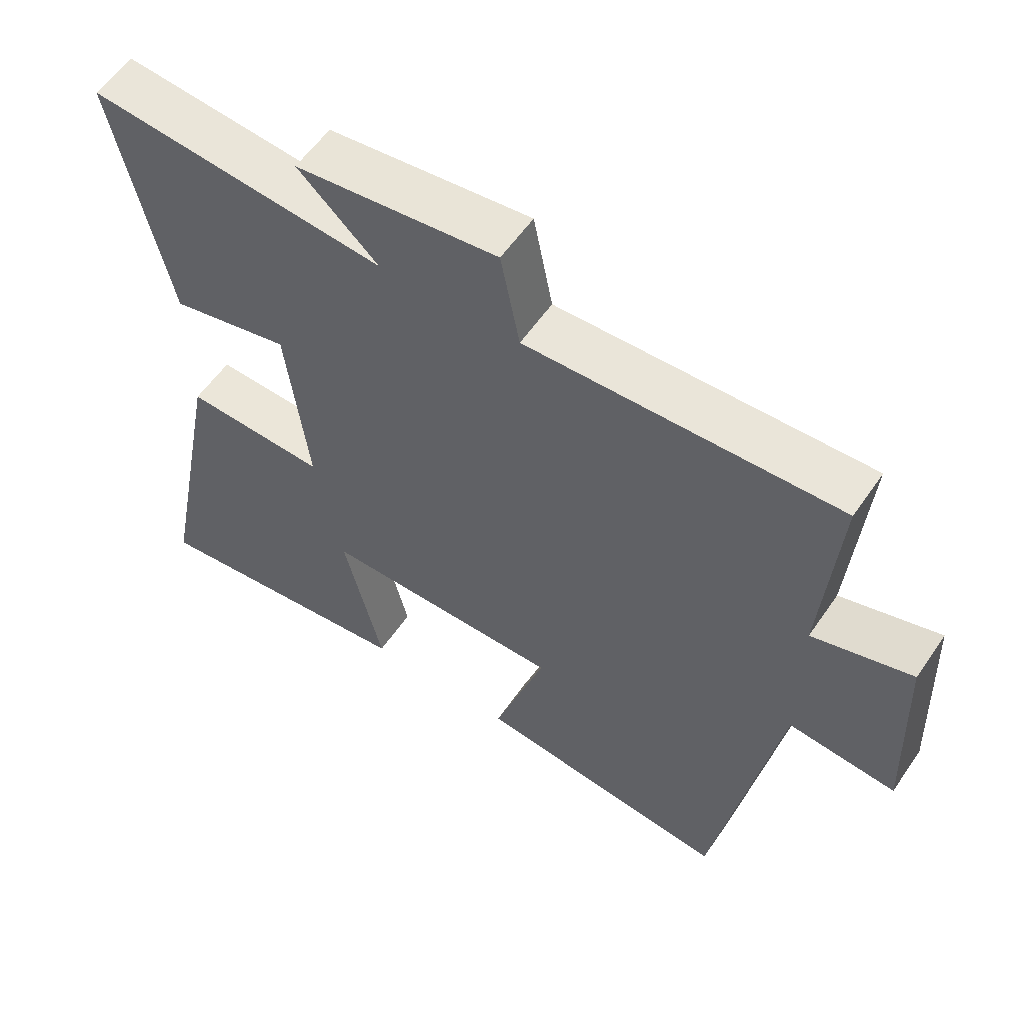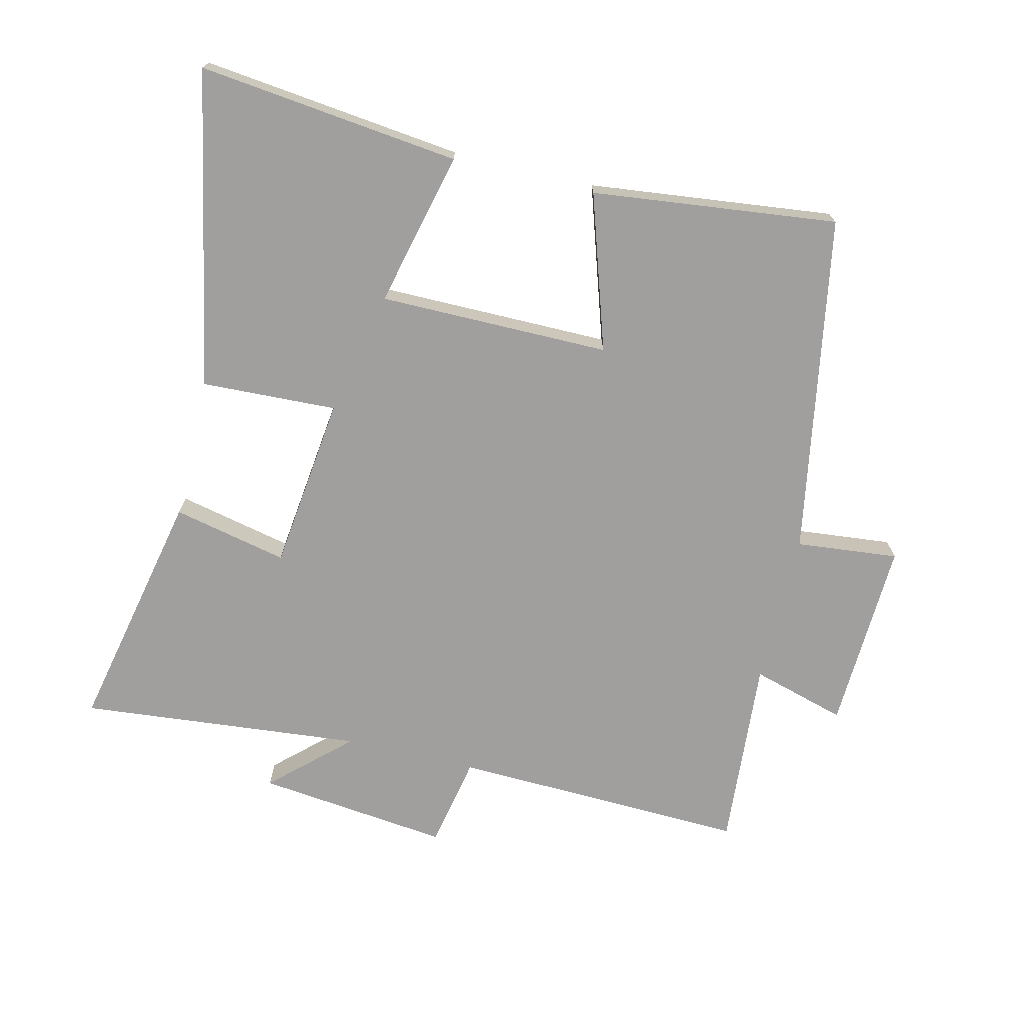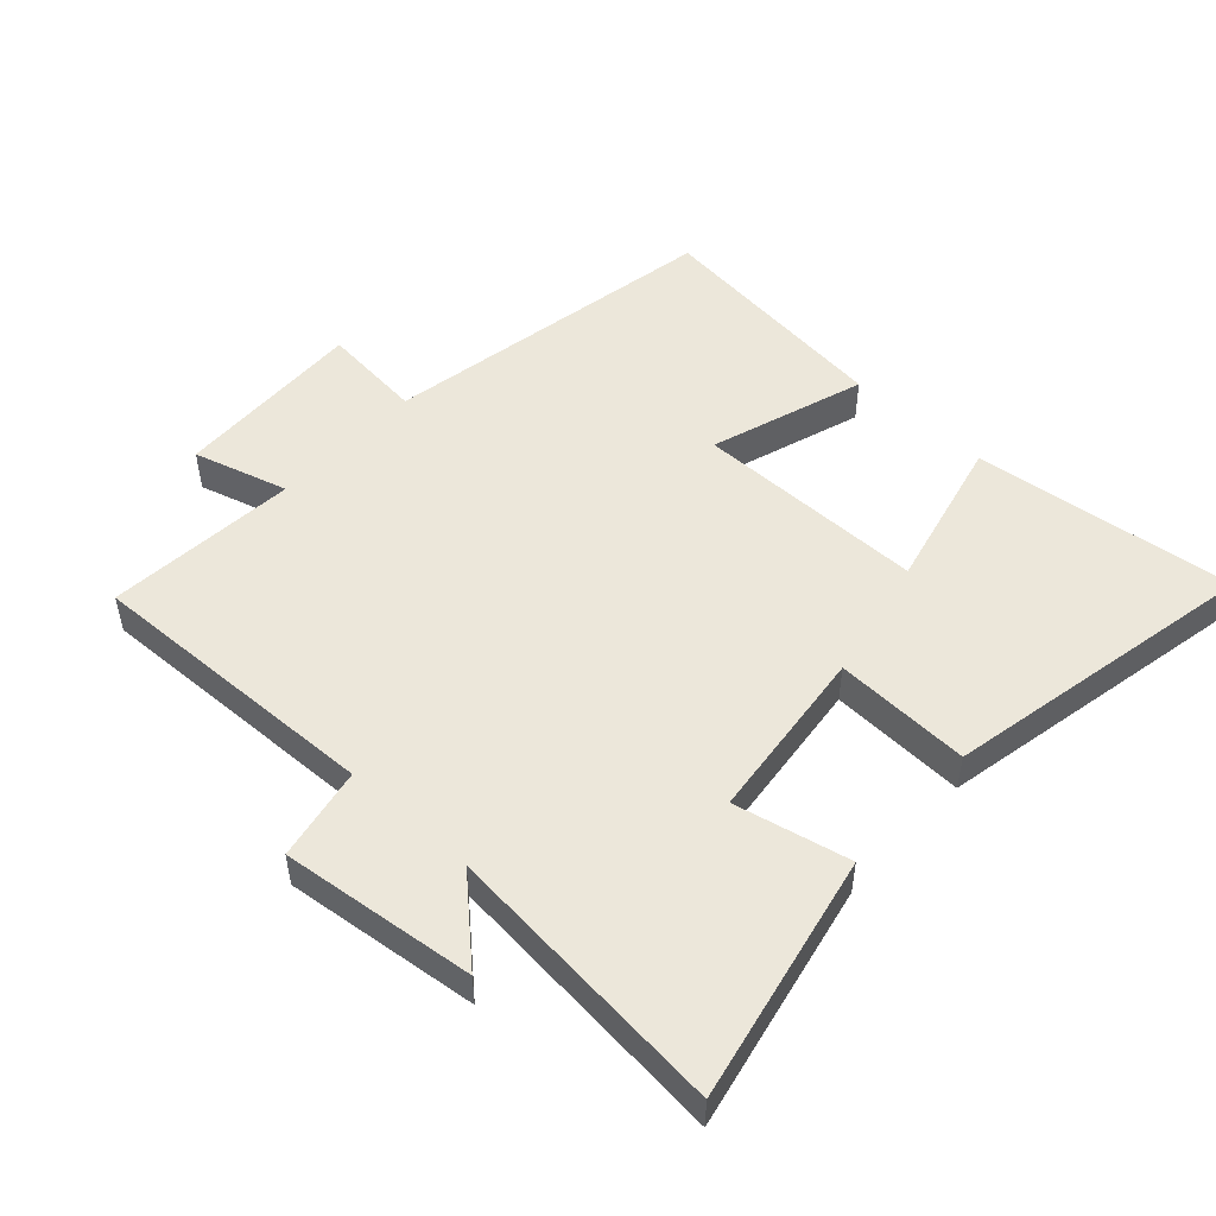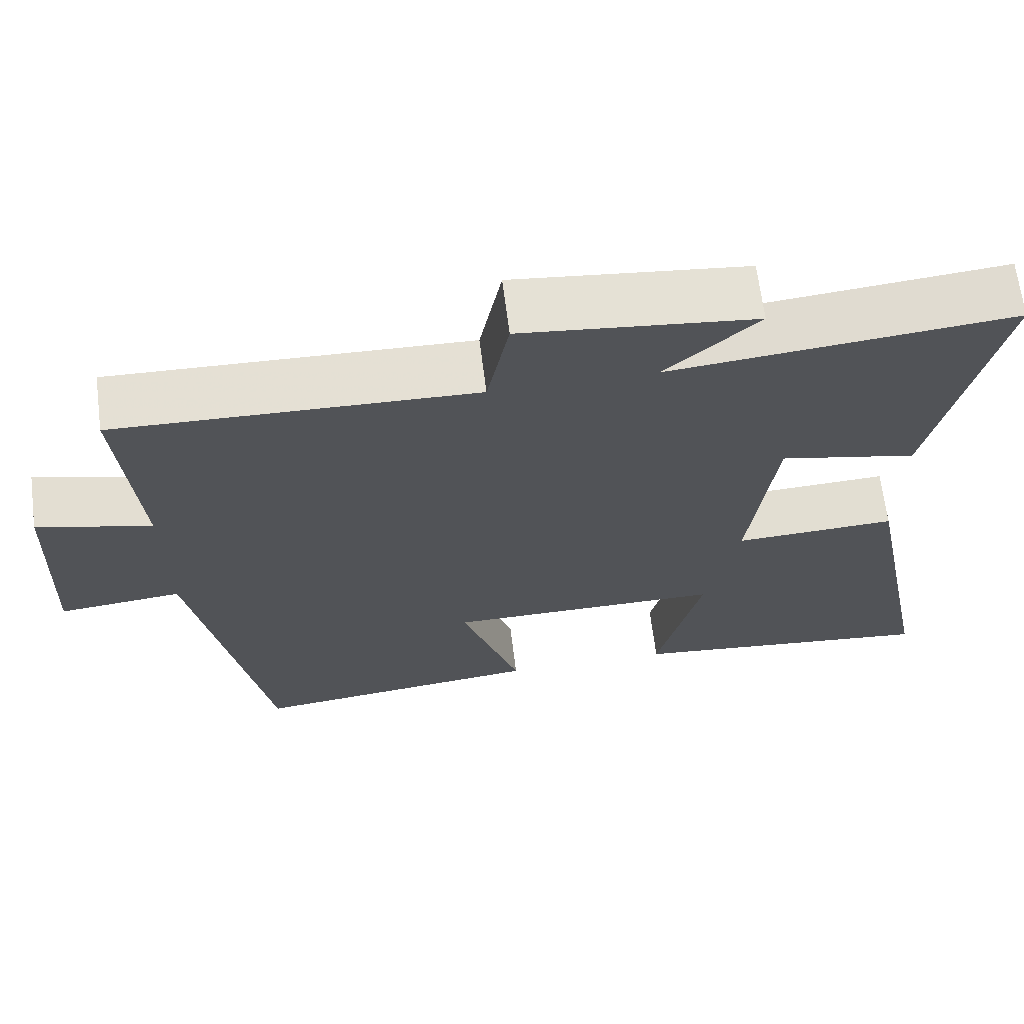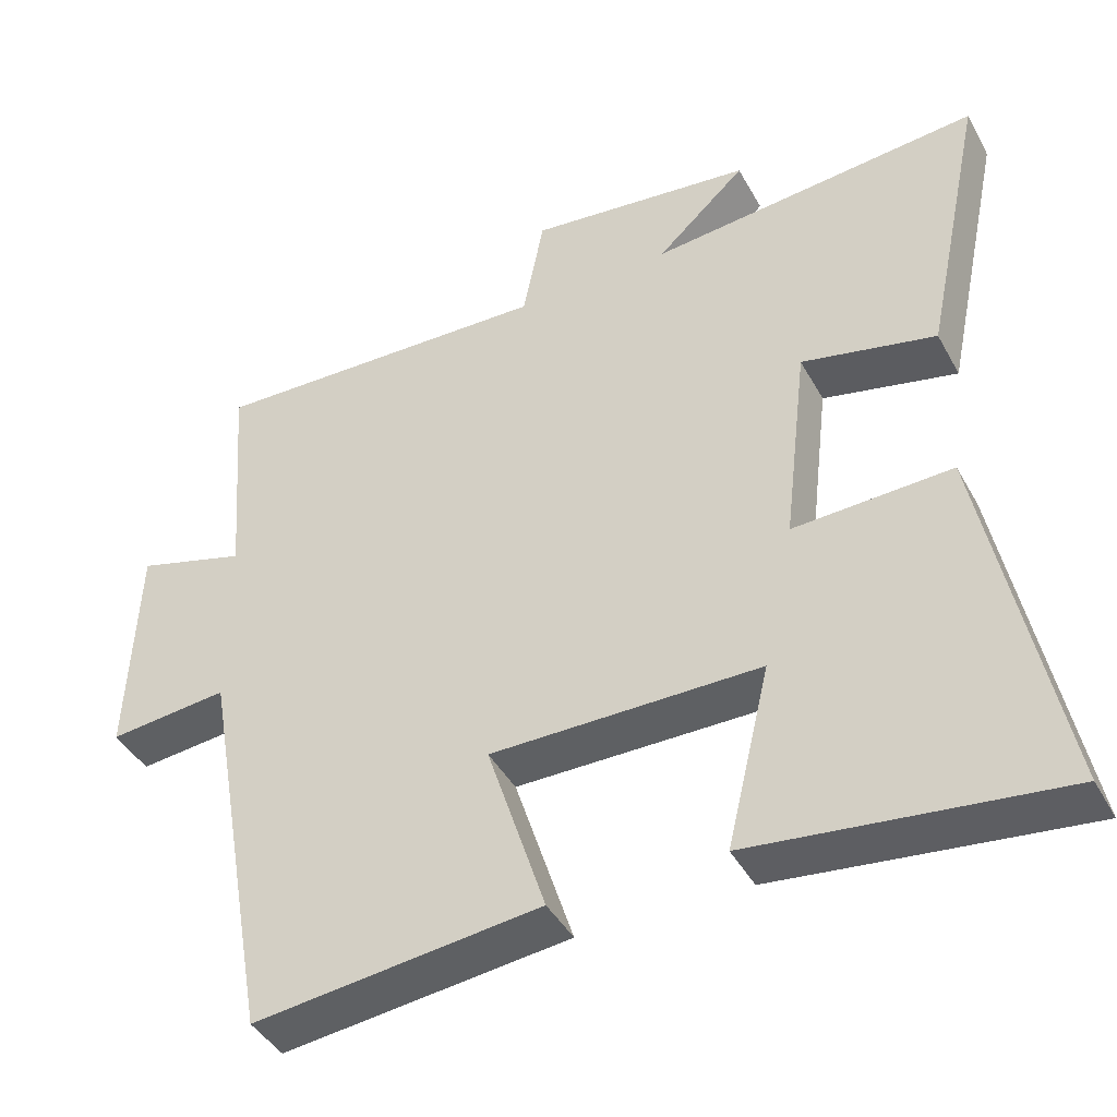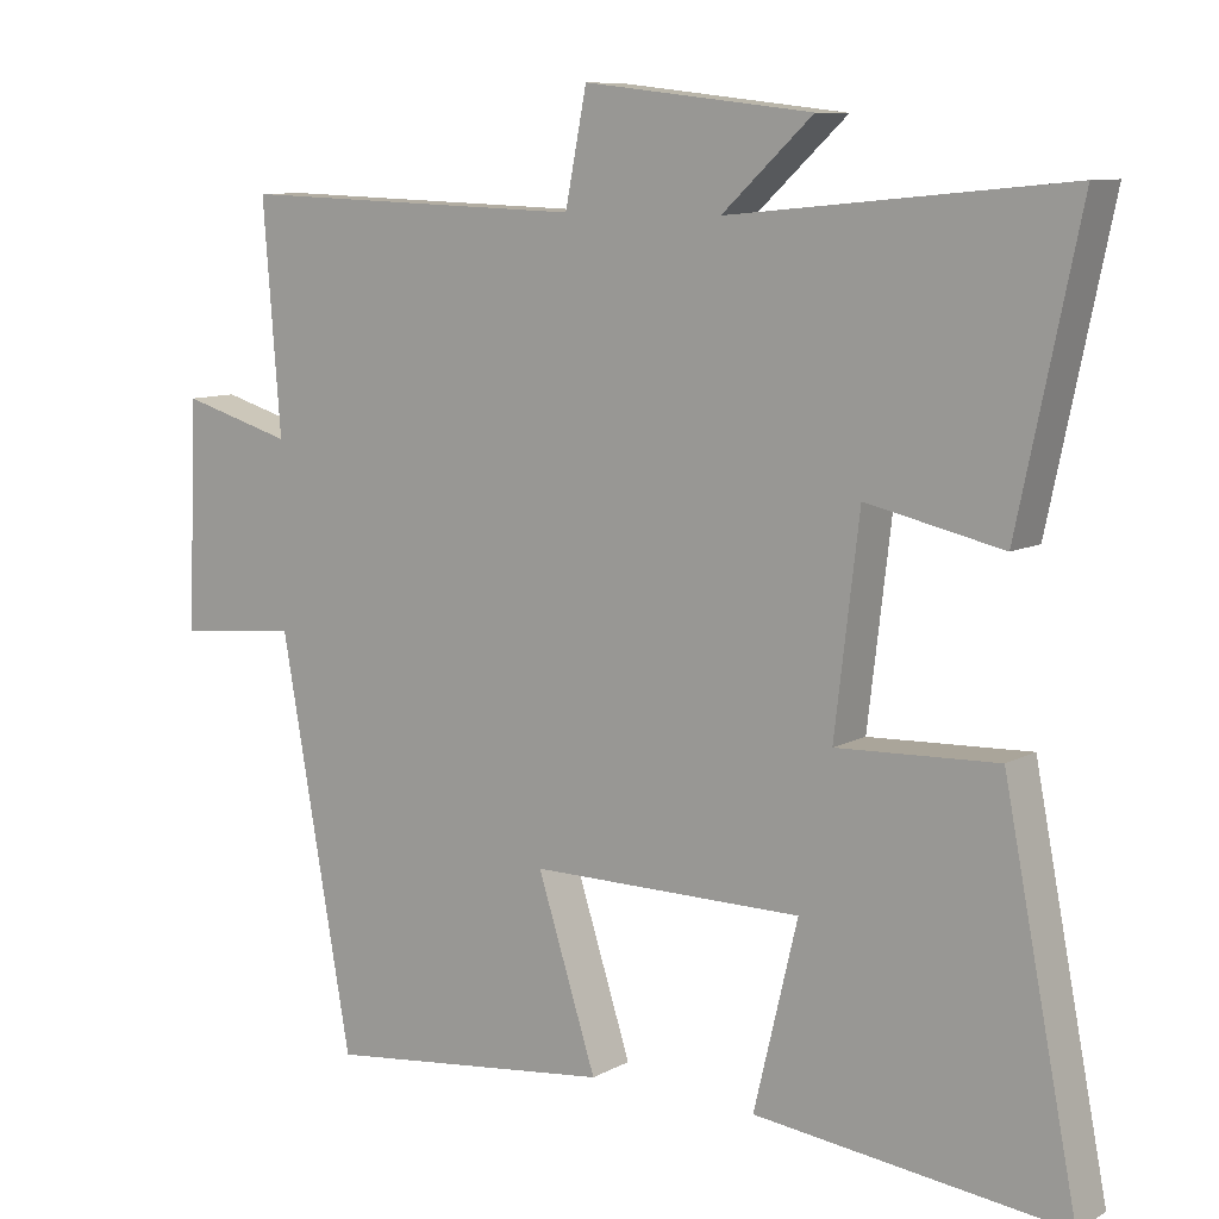
<metadata>
{"format":"obj","ext":"obj","renderer":"f3d","projection":"perspective","resolution":1024,"background":"white","views":[{"elev":57.3,"azim":-145.9,"up":"+Z"},{"elev":-71.4,"azim":166.5,"up":"+Y"},{"elev":50.4,"azim":42.6,"up":"+Y"},{"elev":66.7,"azim":-7.2,"up":"+Z"},{"elev":-42.5,"azim":26.9,"up":"+Z"},{"elev":9.3,"azim":35.8,"up":"+Z"}]}
</metadata>
<code>
v -0.523 0.07 0.515
v -0.066 0.07 0.5
v -0.038 0.07 0.643
v 0.26 0.07 0.609
v 0.142 0.07 0.5
v 0.58 0.07 0.542
v 0.5 0.07 0.164
v 0.323 0.07 0.203
v 0.291 0.07 -0.067
v 0.5 0.07 -0.058
v 0.596 0.07 -0.546
v 0.193 0.07 -0.5
v 0.25 0.07 -0.261
v -0.106 0.07 -0.261
v -0.029 0.07 -0.5
v -0.407 0.07 -0.544
v -0.5 0.07 -0.019
v -0.658 0.07 -0.035
v -0.646 0.07 0.261
v -0.5 0.07 0.219
v -0.523 0 0.515
v -0.066 0 0.5
v -0.038 0 0.643
v 0.26 0 0.609
v 0.142 0 0.5
v 0.58 0 0.542
v 0.5 0 0.164
v 0.323 0 0.203
v 0.291 0 -0.067
v 0.5 0 -0.058
v 0.596 0 -0.546
v 0.193 0 -0.5
v 0.25 0 -0.261
v -0.106 0 -0.261
v -0.029 0 -0.5
v -0.407 0 -0.544
v -0.5 0 -0.019
v -0.658 0 -0.035
v -0.646 0 0.261
v -0.5 0 0.219
f 17 18 19 20
f 16 17 20
f 15 16 20
f 14 15 20
f 20 1 2
f 14 20 2
f 13 14 2
f 10 11 12 13
f 9 10 13
f 13 2 3
f 9 13 3
f 8 9 3
f 5 6 7 8
f 5 8 3
f 3 4 5
f 40 39 38 37
f 40 37 36
f 40 36 35
f 40 35 34
f 22 21 40
f 22 40 34
f 22 34 33
f 33 32 31 30
f 33 30 29
f 23 22 33
f 23 33 29
f 23 29 28
f 28 27 26 25
f 23 28 25
f 25 24 23
f 1 21 22 2
f 2 22 23 3
f 3 23 24 4
f 4 24 25 5
f 5 25 26 6
f 6 26 27 7
f 7 27 28 8
f 8 28 29 9
f 9 29 30 10
f 10 30 31 11
f 11 31 32 12
f 12 32 33 13
f 13 33 34 14
f 14 34 35 15
f 15 35 36 16
f 16 36 37 17
f 17 37 38 18
f 18 38 39 19
f 19 39 40 20
f 20 40 21 1

</code>
